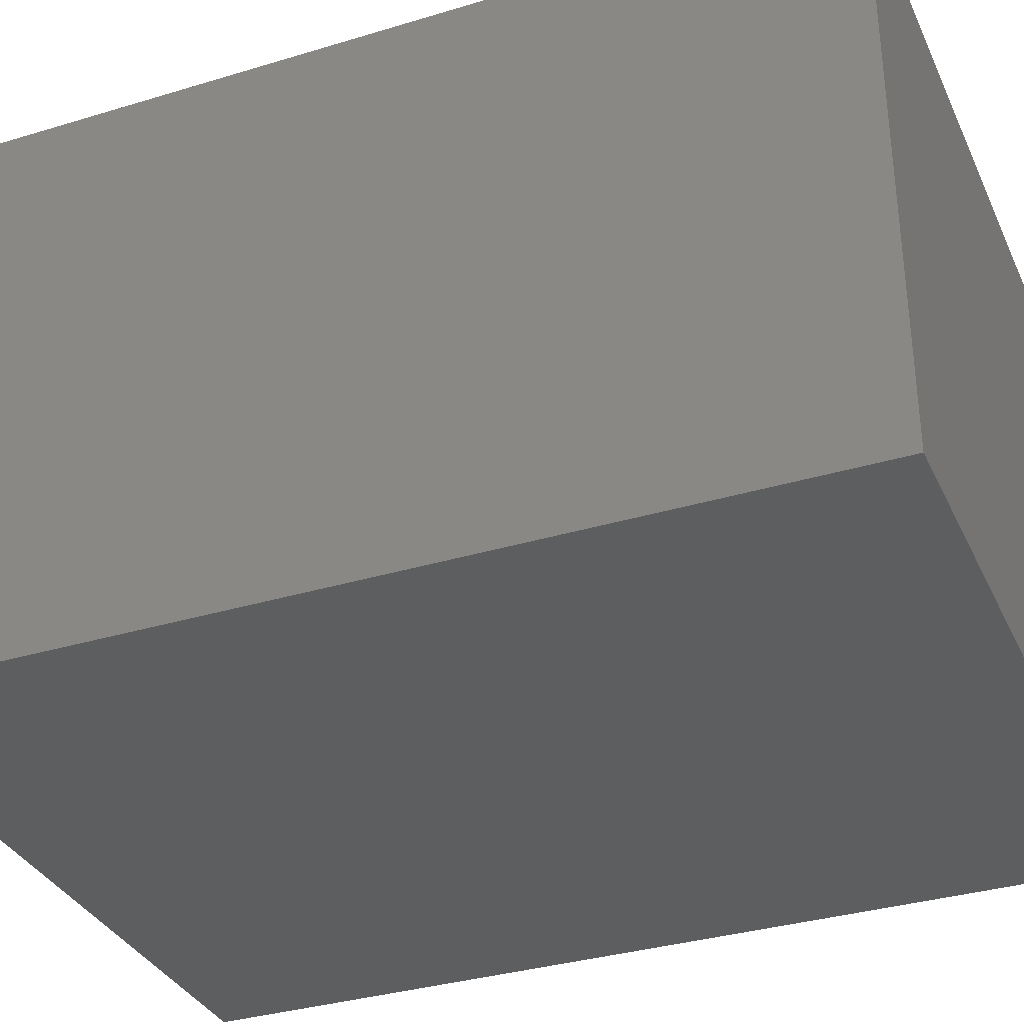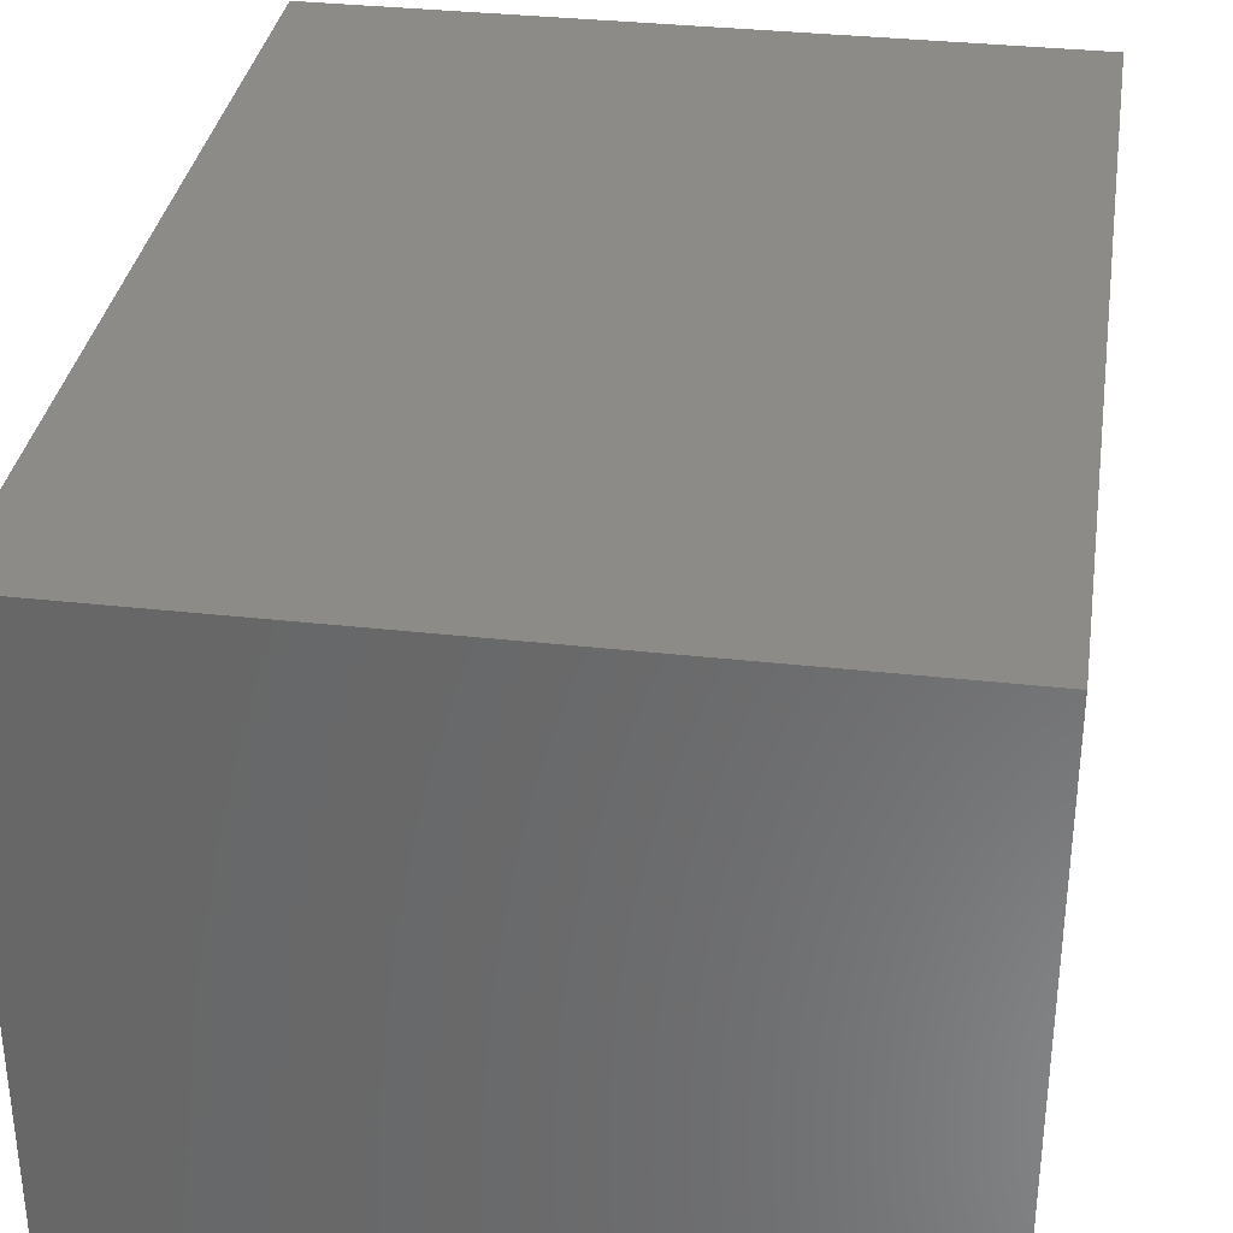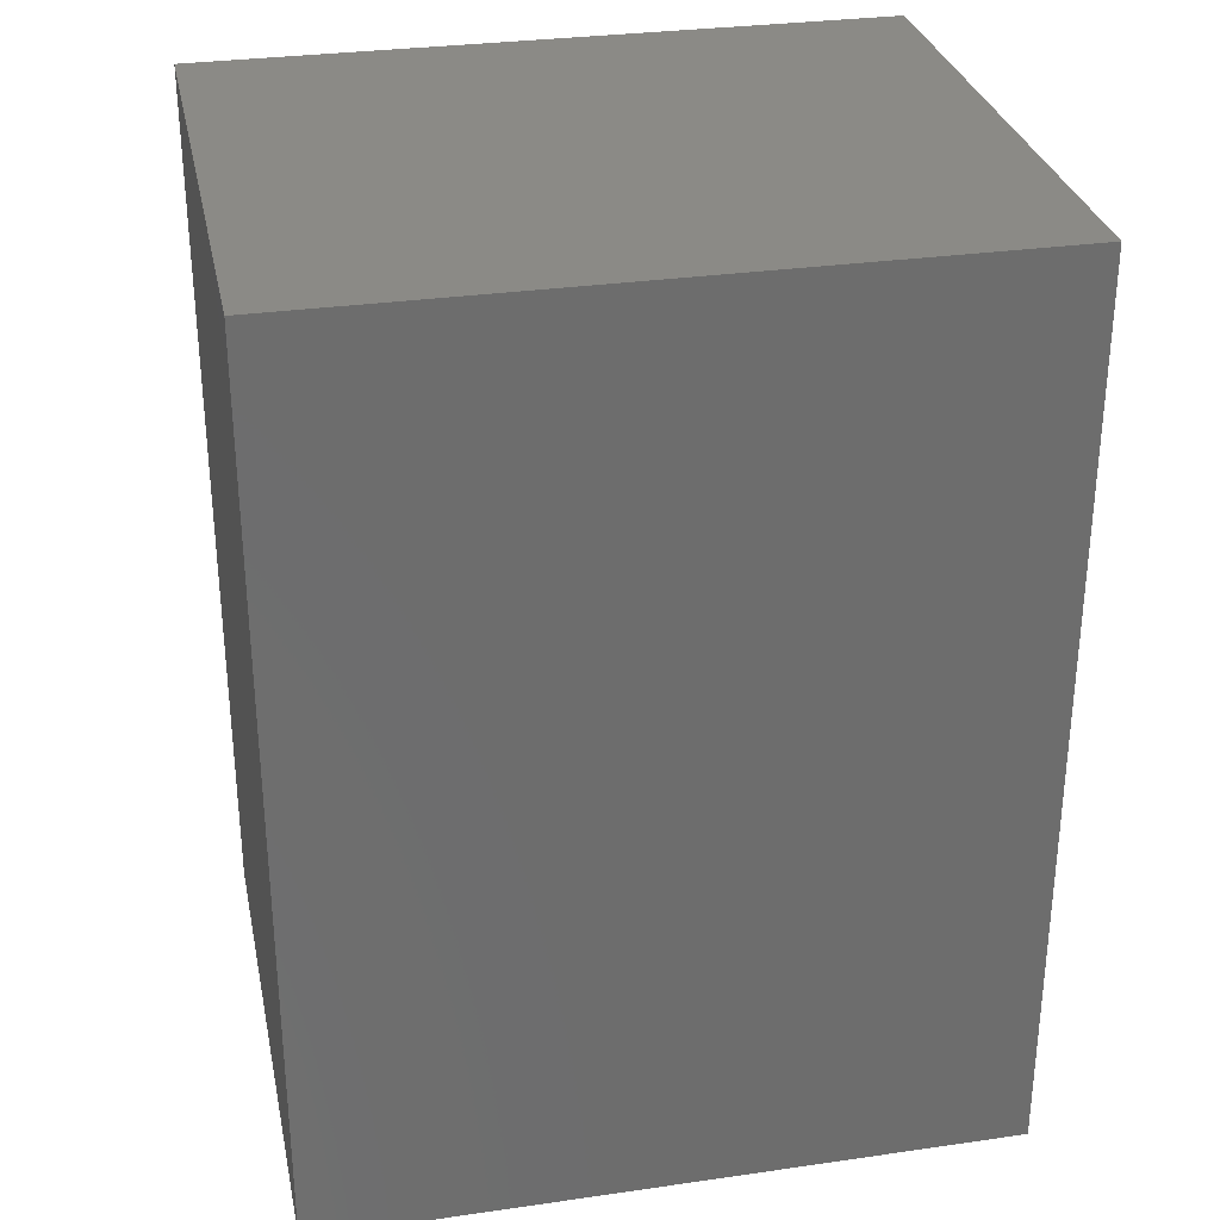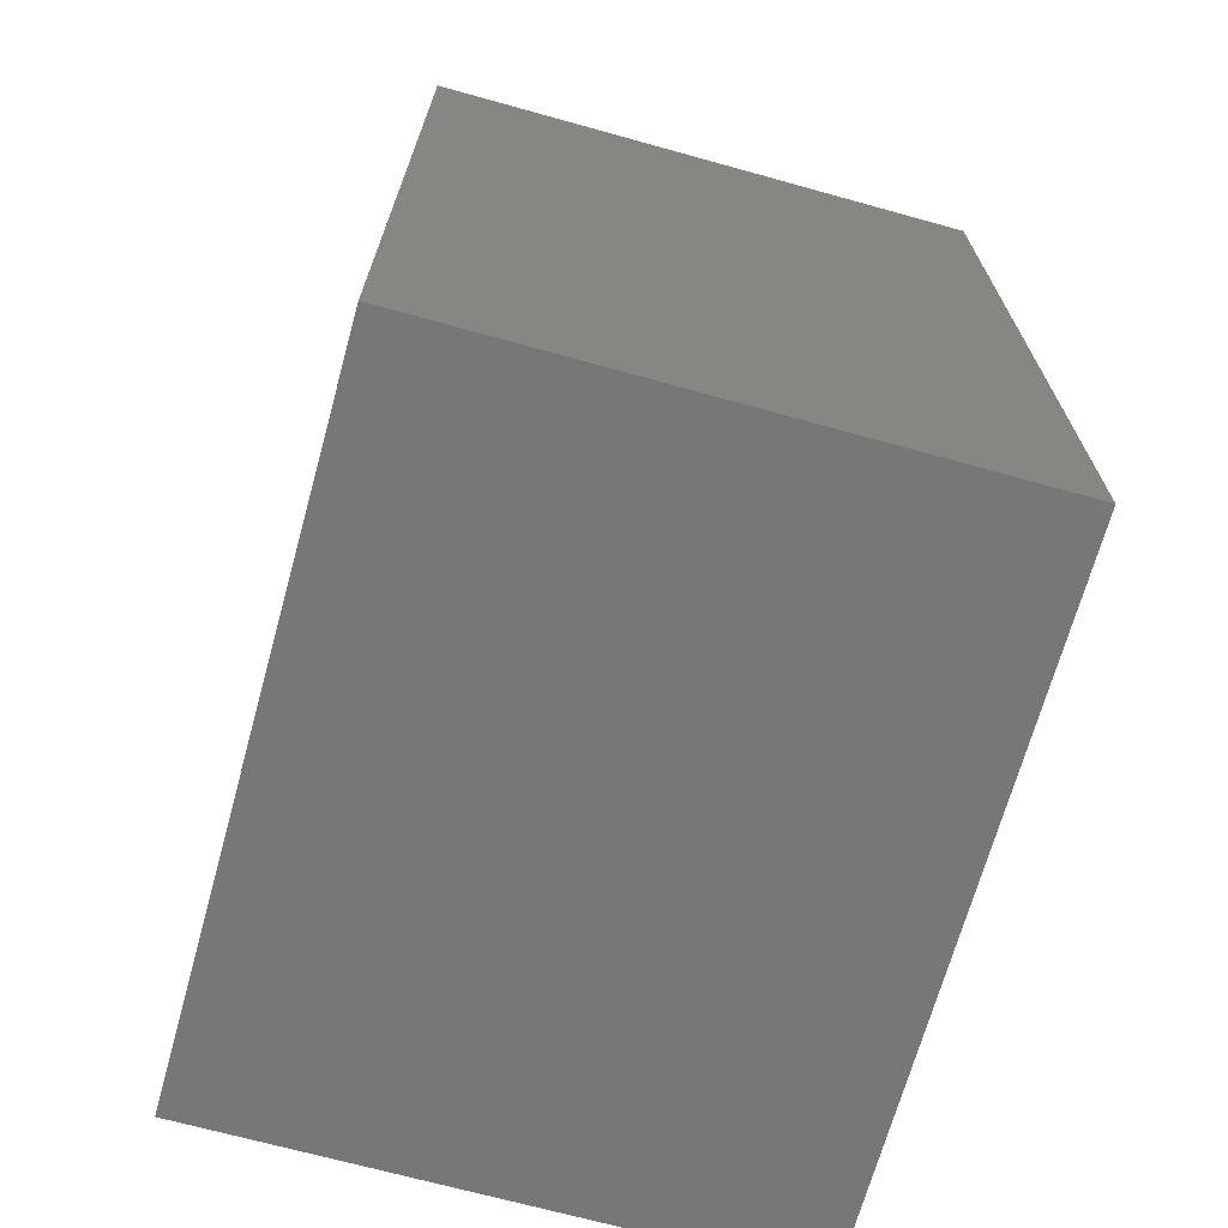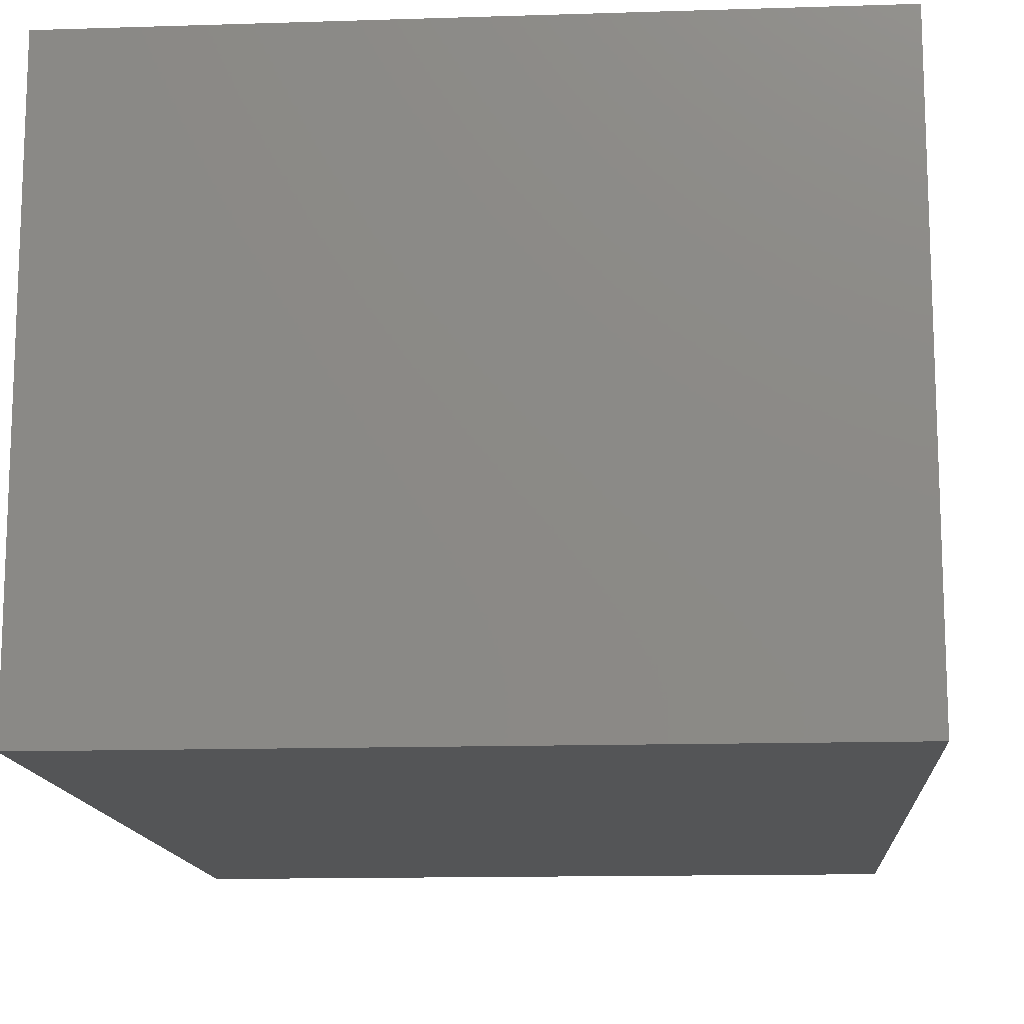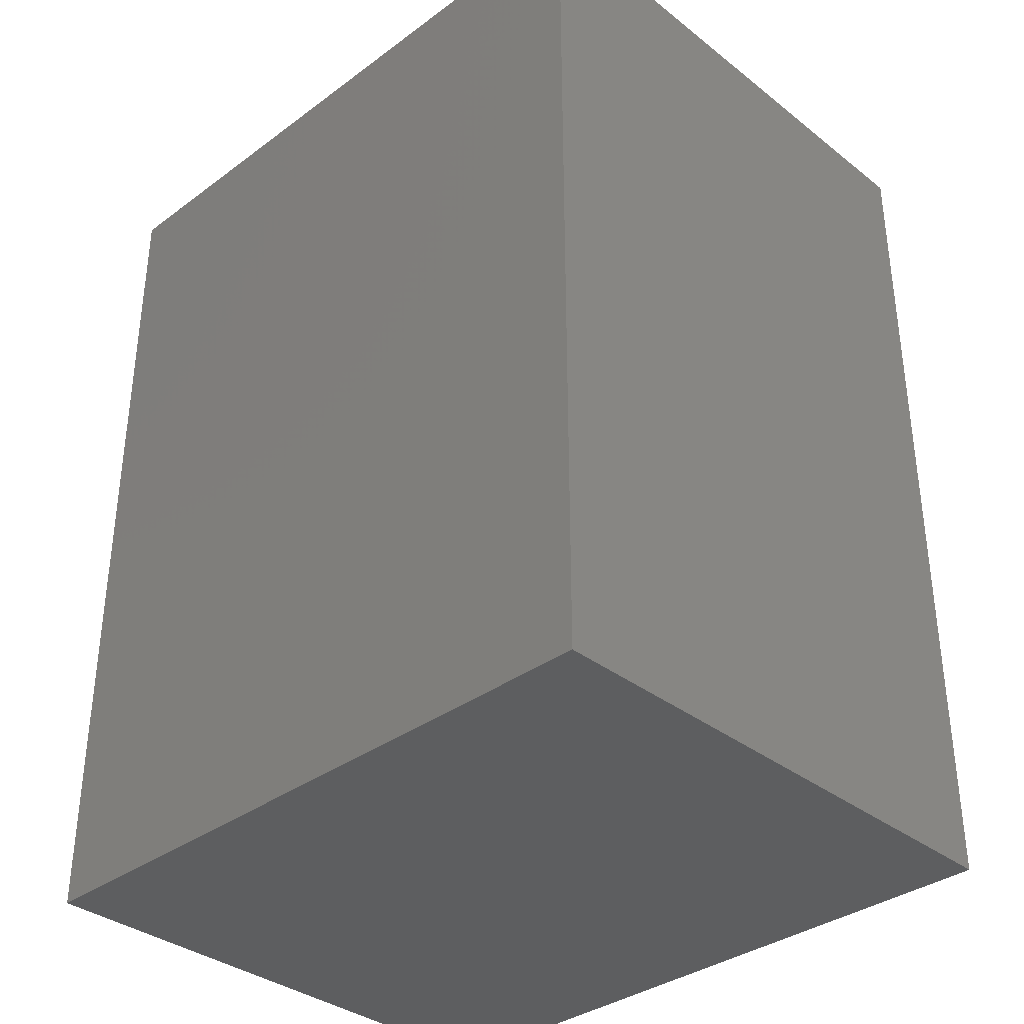
<metadata>
{"format":"stl","ext":"stl","renderer":"f3d","projection":"perspective","resolution":1024,"background":"white","views":[{"elev":-34.2,"azim":-67.7,"up":"+Z"},{"elev":33.8,"azim":-171.3,"up":"+Z"},{"elev":30.5,"azim":168.3,"up":"+Y"},{"elev":-69.3,"azim":74.5,"up":"+Y"},{"elev":-13.6,"azim":-175.9,"up":"+Z"},{"elev":-35.3,"azim":-135.8,"up":"+Y"}]}
</metadata>
<code>
# stl→obj: 8 verts, 12 faces
v 56 -98 7.667
v 56 -73.5 -7.667
v 56 -73.5 7.667
v 56 -98 -7.667
v 37.33 -73.5 7.667
v 37.33 -98 7.667
v 37.33 -98 -7.667
v 37.33 -73.5 -7.667
f 1 2 3
f 2 1 4
f 5 1 3
f 1 5 6
f 7 2 4
f 2 7 8
f 7 5 8
f 5 7 6
f 2 5 3
f 5 2 8
f 7 1 6
f 1 7 4

</code>
